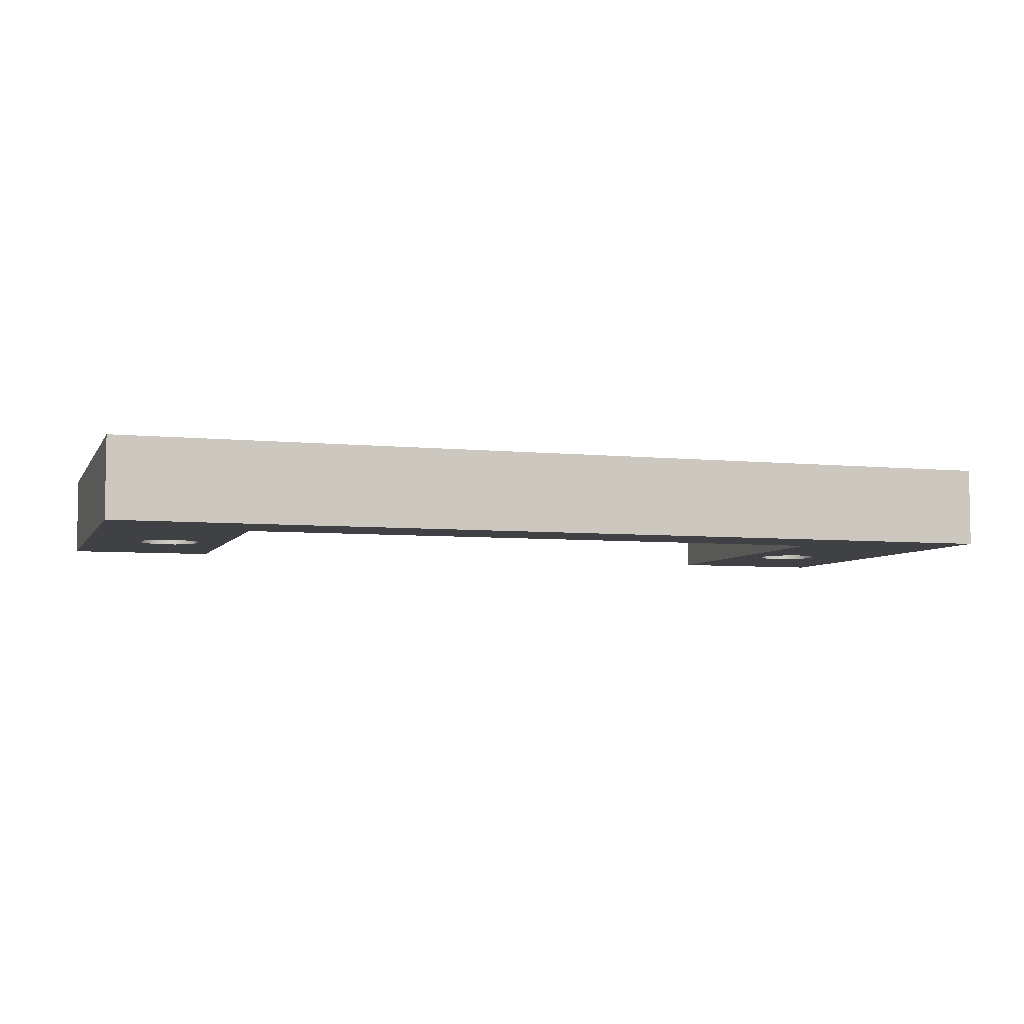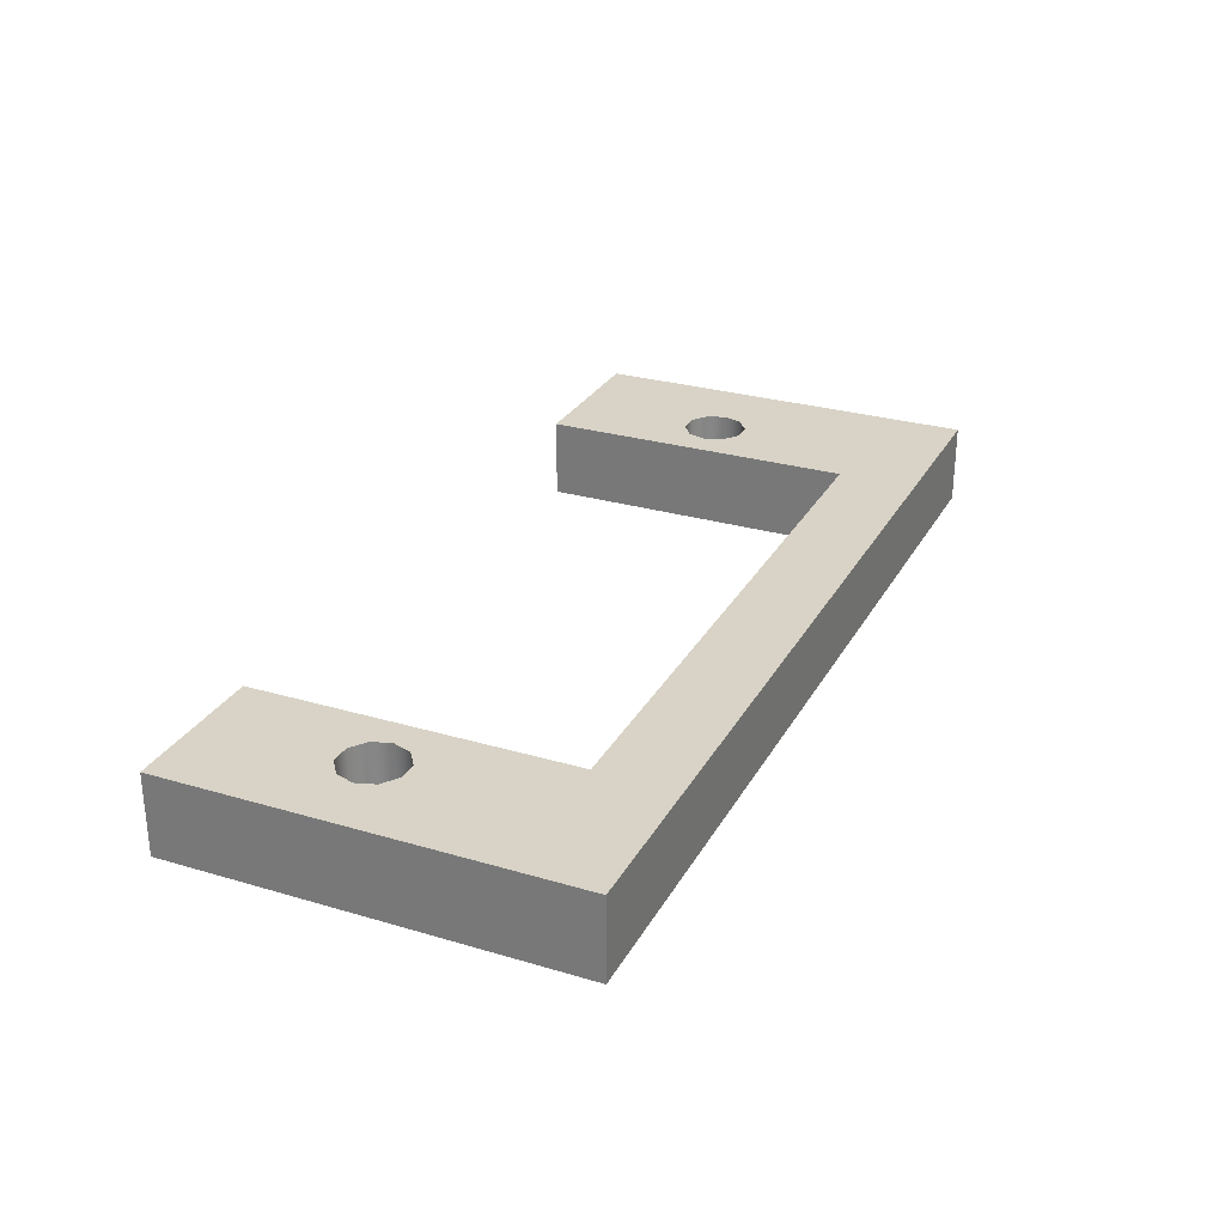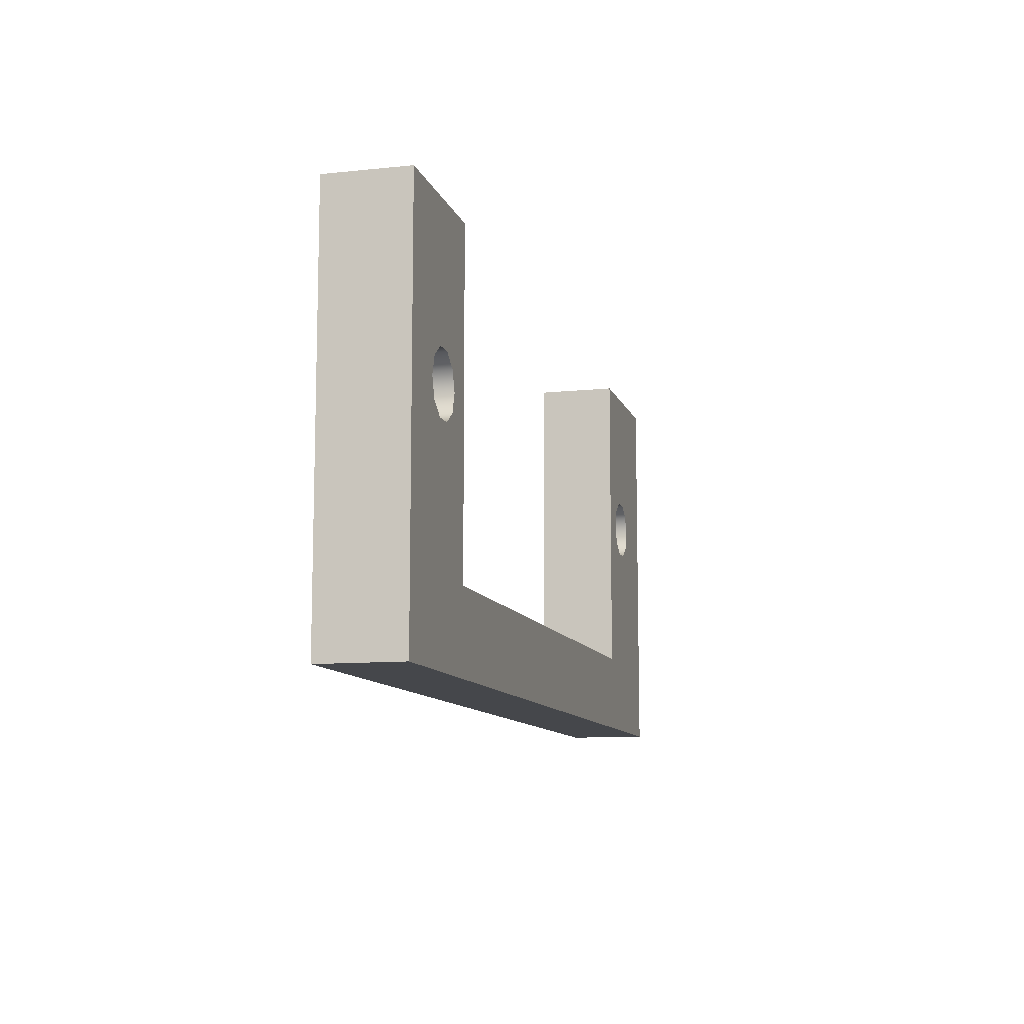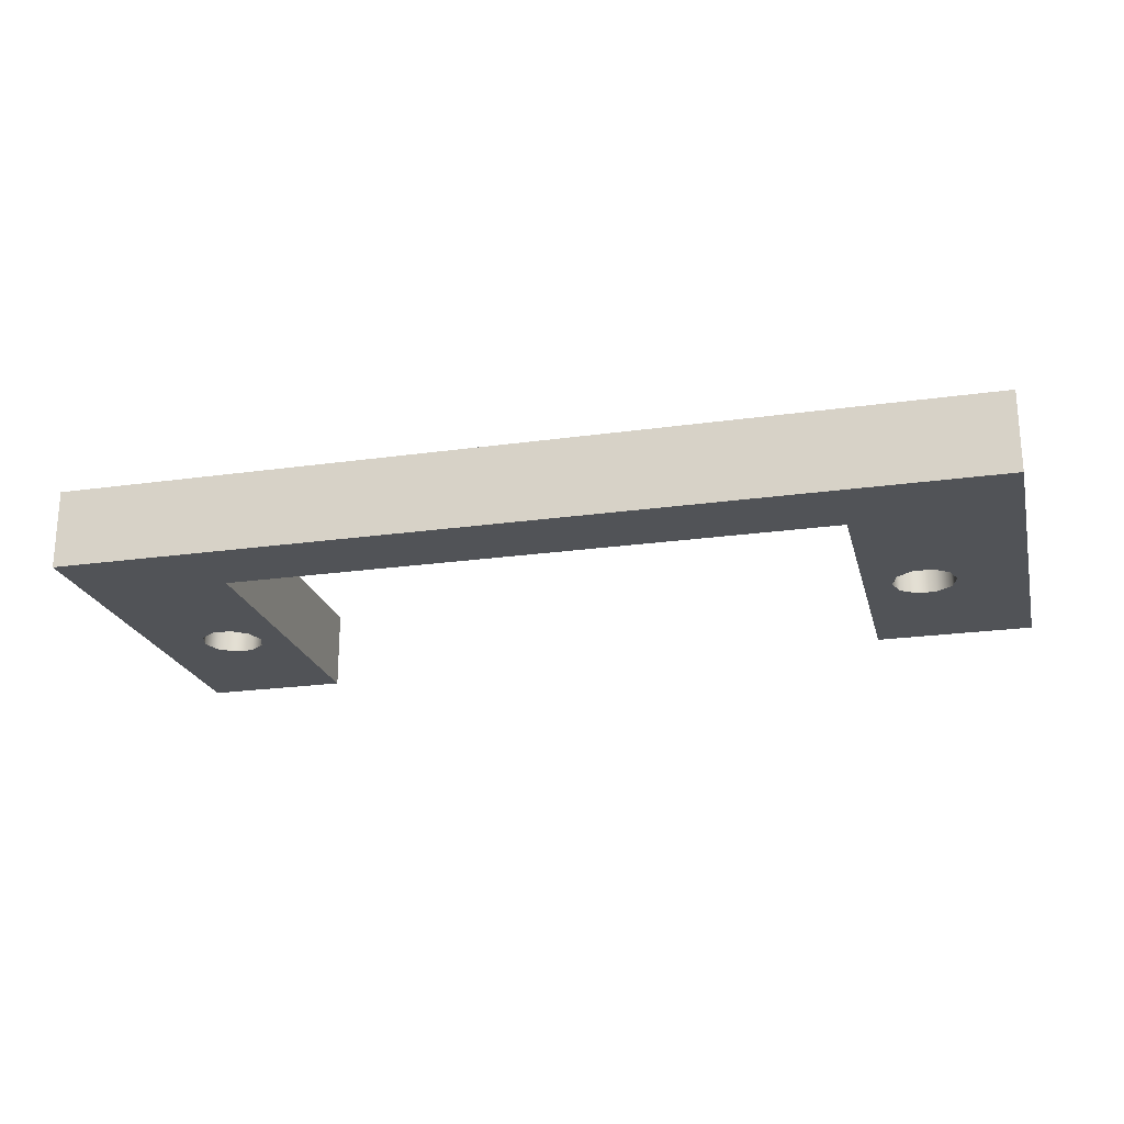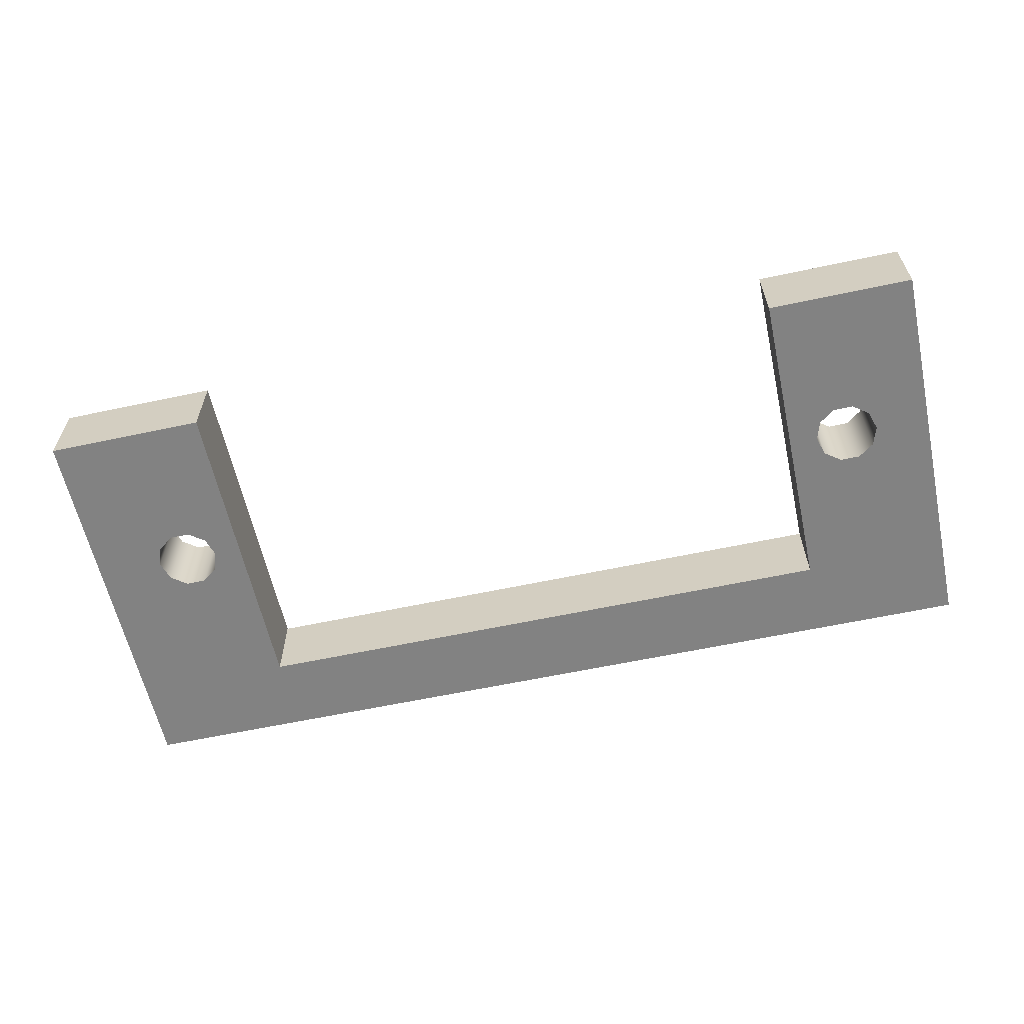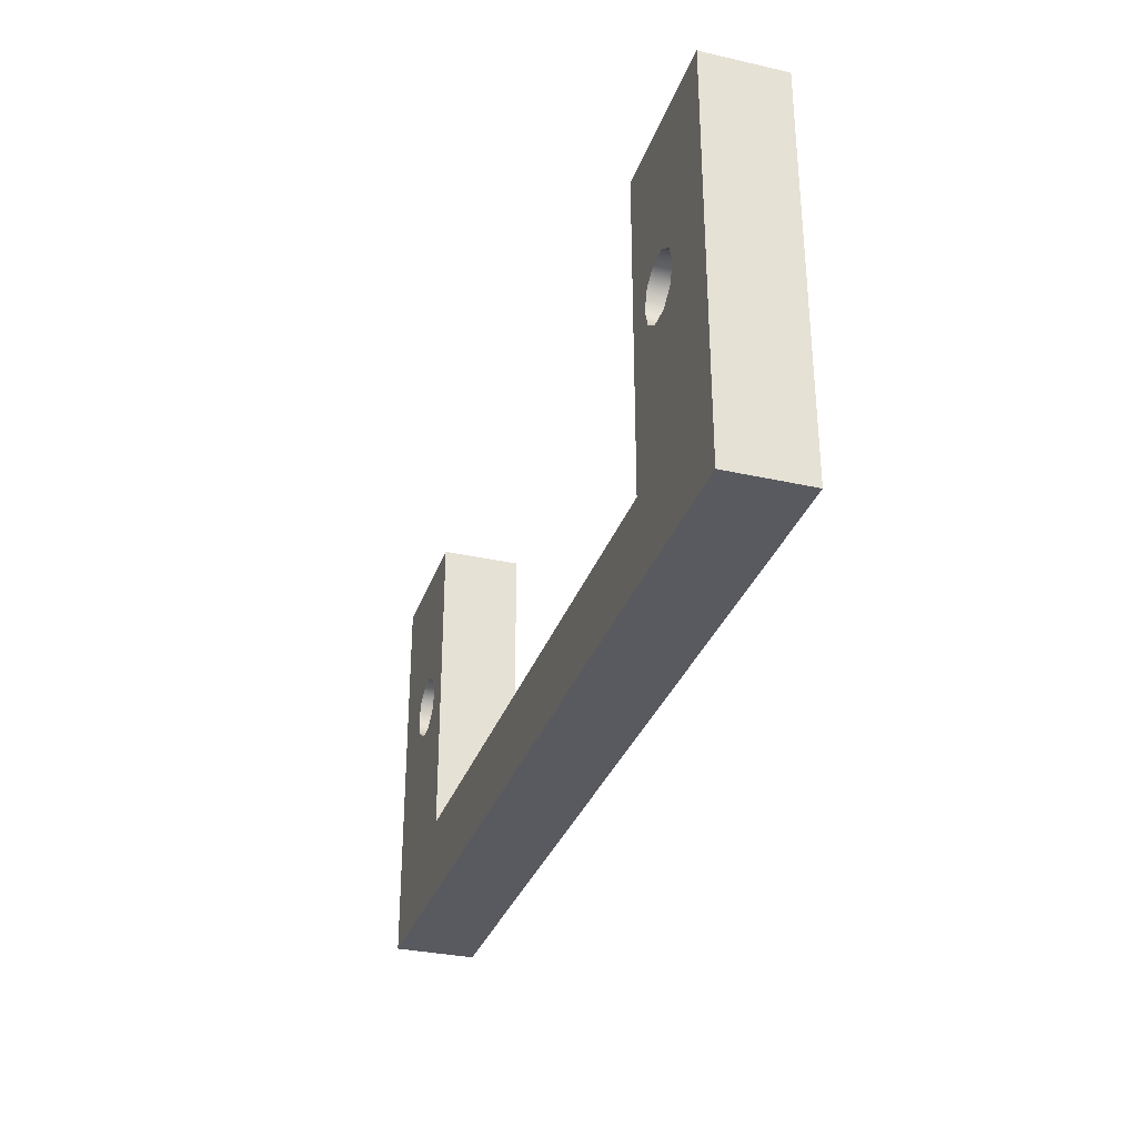
<metadata>
{"format":"obj","ext":"obj","renderer":"f3d","projection":"perspective","resolution":1024,"background":"white","views":[{"elev":-5.7,"azim":-17.6,"up":"+Z"},{"elev":28.2,"azim":-66.0,"up":"+Z"},{"elev":-10.4,"azim":-75.2,"up":"+Y"},{"elev":-22.2,"azim":13.8,"up":"+Z"},{"elev":-60.7,"azim":-167.7,"up":"+Z"},{"elev":-31.9,"azim":72.4,"up":"+Y"}]}
</metadata>
<code>
v  8.067 -16.52 0
v  8.067 -16.52 0
v  8.067 -16.52 0
v  7.838 -17.22 0
v  7.838 -17.22 0
v  7.238 -17.66 0
v  7.238 -17.66 0
v  6.496 -17.66 0
v  6.496 -17.66 0
v  5.896 -17.22 0
v  5.896 -17.22 0
v  5.667 -16.52 0
v  5.667 -16.52 0
v  5.667 -16.52 0
v  5.896 -15.81 0
v  5.896 -15.81 0
v  6.496 -15.38 0
v  6.496 -15.38 0
v  7.238 -15.38 0
v  7.238 -15.38 0
v  7.838 -15.81 0
v  7.838 -15.81 0
v  -19.43 -16.52 0
v  -19.43 -16.52 0
v  -19.43 -16.52 0
v  -19.66 -17.22 0
v  -19.66 -17.22 0
v  -20.26 -17.66 0
v  -20.26 -17.66 0
v  -21 -17.66 0
v  -21 -17.66 0
v  -21.6 -17.22 0
v  -21.6 -17.22 0
v  -21.83 -16.52 0
v  -21.83 -16.52 0
v  -21.83 -16.52 0
v  -21.6 -15.81 0
v  -21.6 -15.81 0
v  -21 -15.37 0
v  -21 -15.37 0
v  -20.26 -15.37 0
v  -20.26 -15.37 0
v  -19.66 -15.81 0
v  -19.66 -15.81 0
v  -23.87 -25.5 0
v  -23.87 -25.5 0
v  -23.87 -25.5 0
v  10.38 -25.5 0
v  10.38 -25.5 0
v  10.38 -25.5 0
v  10.64 -25.5 0
v  10.64 -25.5 0
v  10.64 -25.5 0
v  10.64 -10.52 0
v  10.64 -10.52 0
v  10.64 -10.52 0
v  4.623 -10.52 0
v  4.623 -10.52 0
v  4.623 -10.52 0
v  4.623 -22.54 0
v  4.623 -22.54 0
v  4.623 -22.54 0
v  -18.36 -22.54 0
v  -18.36 -22.54 0
v  -18.36 -22.54 0
v  -18.36 -10.52 0
v  -18.36 -10.52 0
v  -18.36 -10.52 0
v  -23.87 -10.52 0
v  -23.87 -10.52 0
v  -23.87 -10.52 0
v  8.067 -16.52 3
v  8.067 -16.52 3
v  8.067 -16.52 3
v  7.838 -15.81 3
v  7.838 -15.81 3
v  7.238 -15.38 3
v  7.238 -15.38 3
v  6.496 -15.38 3
v  6.496 -15.38 3
v  5.896 -15.81 3
v  5.896 -15.81 3
v  5.667 -16.52 3
v  5.667 -16.52 3
v  5.667 -16.52 3
v  5.896 -17.22 3
v  5.896 -17.22 3
v  6.496 -17.66 3
v  6.496 -17.66 3
v  7.238 -17.66 3
v  7.238 -17.66 3
v  7.838 -17.22 3
v  7.838 -17.22 3
v  -19.43 -16.52 3
v  -19.43 -16.52 3
v  -19.43 -16.52 3
v  -19.66 -15.81 3
v  -19.66 -15.81 3
v  -20.26 -15.37 3
v  -20.26 -15.37 3
v  -21 -15.37 3
v  -21 -15.37 3
v  -21.6 -15.81 3
v  -21.6 -15.81 3
v  -21.83 -16.52 3
v  -21.83 -16.52 3
v  -21.83 -16.52 3
v  -21.6 -17.22 3
v  -21.6 -17.22 3
v  -21 -17.66 3
v  -21 -17.66 3
v  -20.26 -17.66 3
v  -20.26 -17.66 3
v  -19.66 -17.22 3
v  -19.66 -17.22 3
v  -23.87 -25.5 3
v  -23.87 -25.5 3
v  -23.87 -25.5 3
v  -23.87 -10.52 3
v  -23.87 -10.52 3
v  -23.87 -10.52 3
v  -18.36 -10.52 3
v  -18.36 -10.52 3
v  -18.36 -10.52 3
v  -18.36 -22.54 3
v  -18.36 -22.54 3
v  -18.36 -22.54 3
v  4.623 -22.54 3
v  4.623 -22.54 3
v  4.623 -22.54 3
v  4.623 -10.52 3
v  4.623 -10.52 3
v  4.623 -10.52 3
v  10.64 -10.52 3
v  10.64 -10.52 3
v  10.64 -10.52 3
v  10.64 -25.5 3
v  10.64 -25.5 3
v  10.64 -25.5 3
v  10.38 -25.5 3
v  10.38 -25.5 3
v  10.38 -25.5 3
g 0
g 1
f 48 4 1
f 73 2 5
f 54 1 21
f 76 22 3
f 54 48 1
f 76 3 74
f 60 6 4
f 93 5 7
f 60 4 48
f 93 73 5
f 60 8 6
f 91 7 9
f 93 7 91
f 60 10 8
f 89 9 11
f 91 9 89
f 60 12 10
f 87 11 13
f 89 11 87
f 57 15 12
f 85 14 16
f 60 57 12
f 87 13 84
f 54 17 15
f 82 16 18
f 57 54 15
f 85 16 82
f 54 19 17
f 80 18 20
f 82 18 80
f 54 21 19
f 78 20 22
f 80 20 78
f 78 22 76
f 63 26 23
f 95 24 27
f 66 23 43
f 98 44 25
f 66 63 23
f 98 25 96
f 45 28 26
f 115 27 29
f 63 45 26
f 115 95 27
f 45 30 28
f 113 29 31
f 115 29 113
f 45 32 30
f 111 31 33
f 113 31 111
f 45 34 32
f 109 33 35
f 111 33 109
f 69 37 34
f 107 36 38
f 69 34 45
f 109 35 106
f 66 39 37
f 104 38 40
f 69 66 37
f 107 38 104
f 66 41 39
f 102 40 42
f 104 40 102
f 66 43 41
f 100 42 44
f 102 42 100
f 100 44 98
f 60 48 45
f 117 46 49
f 63 60 45
f 121 71 47
f 121 47 118
f 54 51 48
f 138 50 52
f 141 117 49
f 142 50 138
f 139 53 55
f 136 56 58
f 139 55 135
f 133 59 61
f 136 58 132
f 130 62 64
f 133 61 129
f 127 65 67
f 130 64 126
f 124 68 70
f 127 67 123
f 124 70 120
f 134 75 72
f 140 72 92
f 137 134 72
f 140 137 72
f 131 77 75
f 134 131 75
f 131 79 77
f 131 81 79
f 131 83 81
f 128 86 83
f 131 128 83
f 140 88 86
f 140 86 128
f 140 90 88
f 140 92 90
f 122 97 94
f 125 94 114
f 125 122 94
f 119 99 97
f 122 119 97
f 119 101 99
f 119 103 101
f 119 105 103
f 119 108 105
f 125 110 108
f 119 116 108
f 125 108 116
f 125 112 110
f 125 114 112
f 140 125 116
f 140 128 125

</code>
